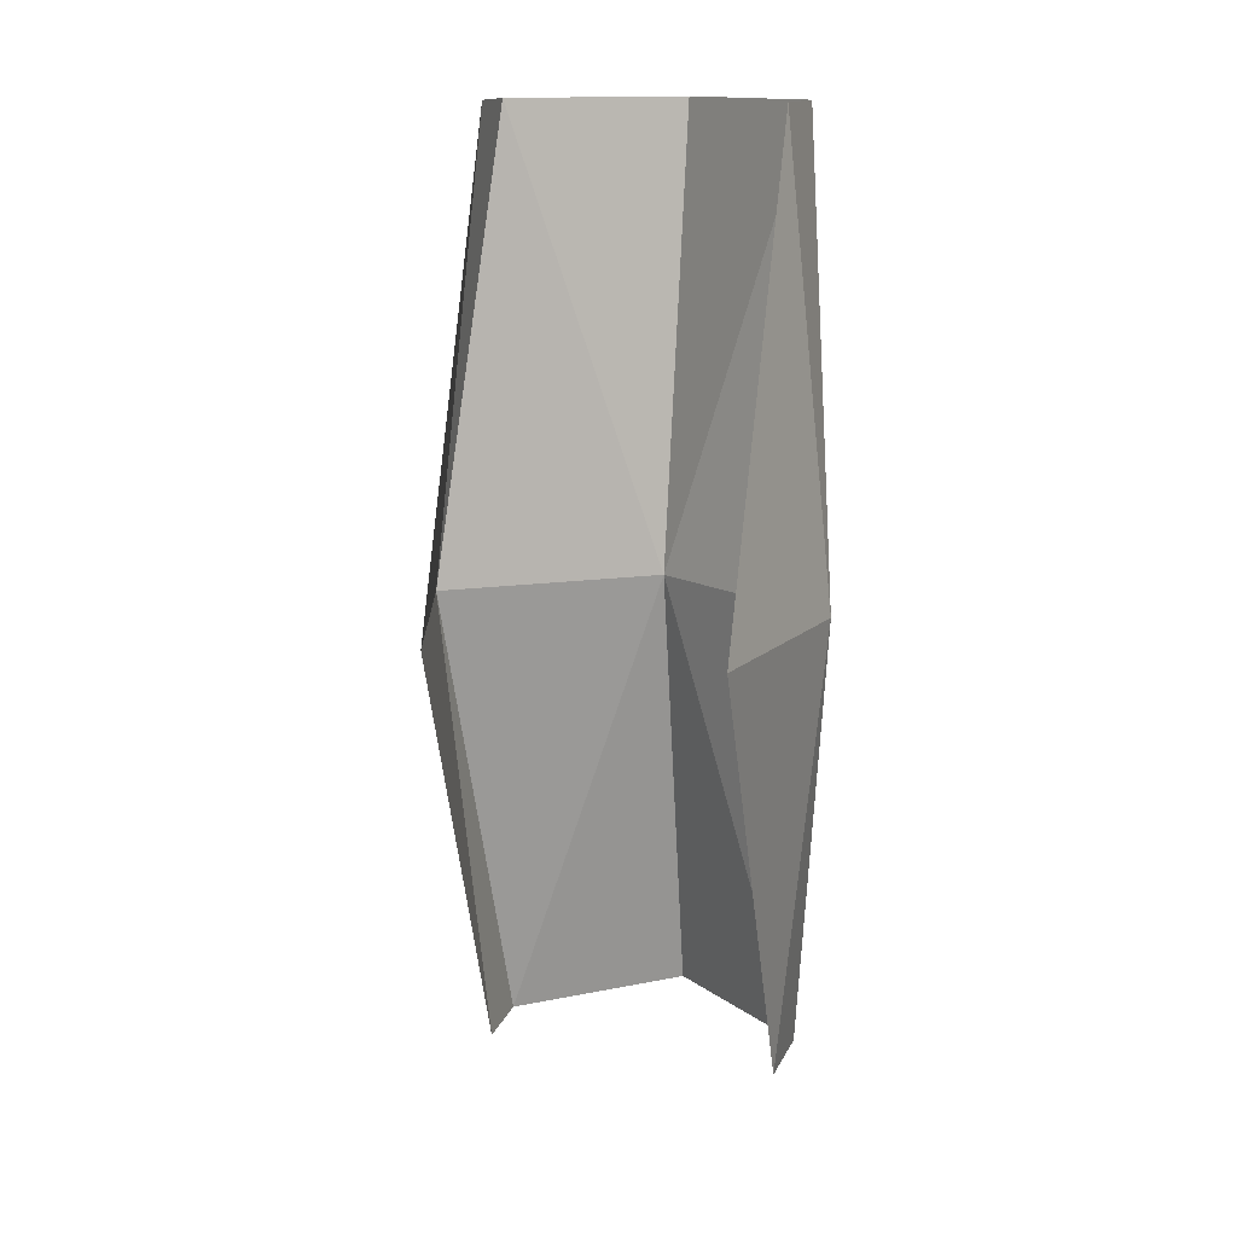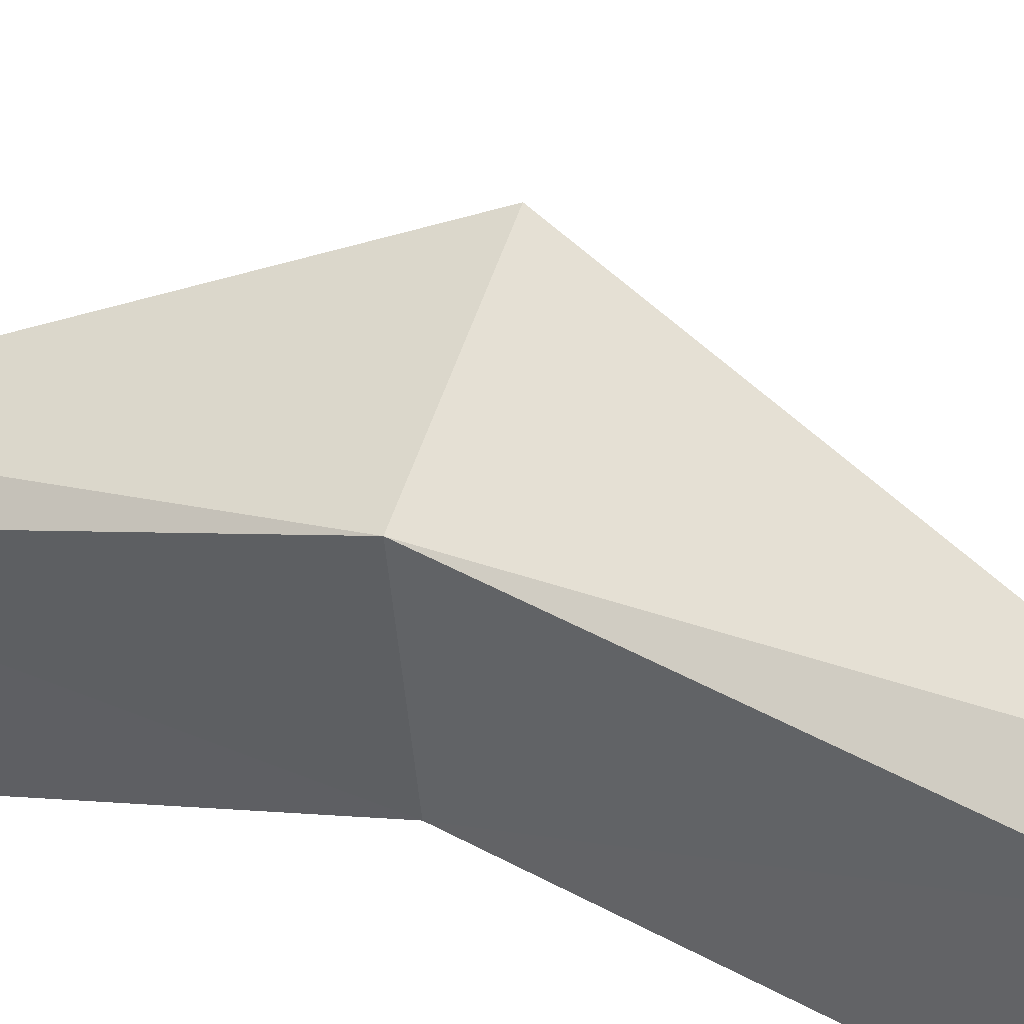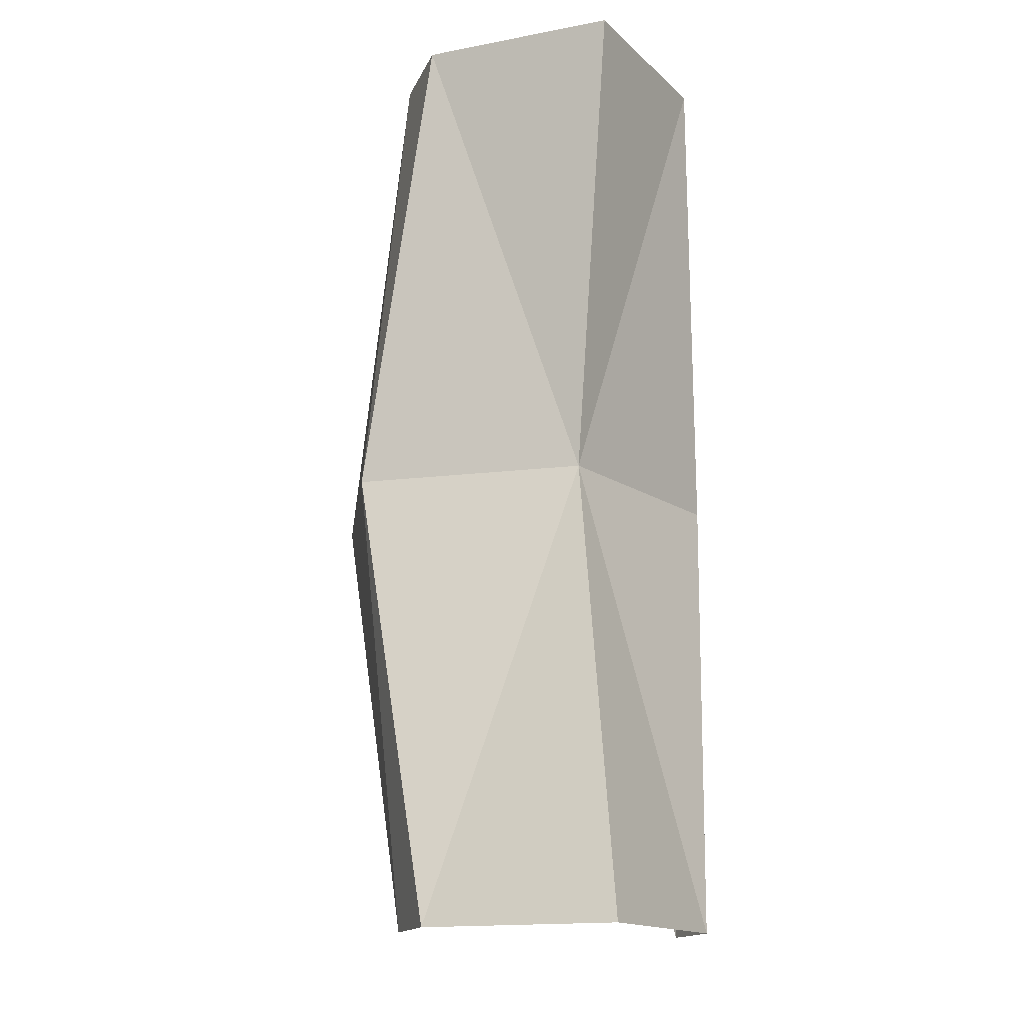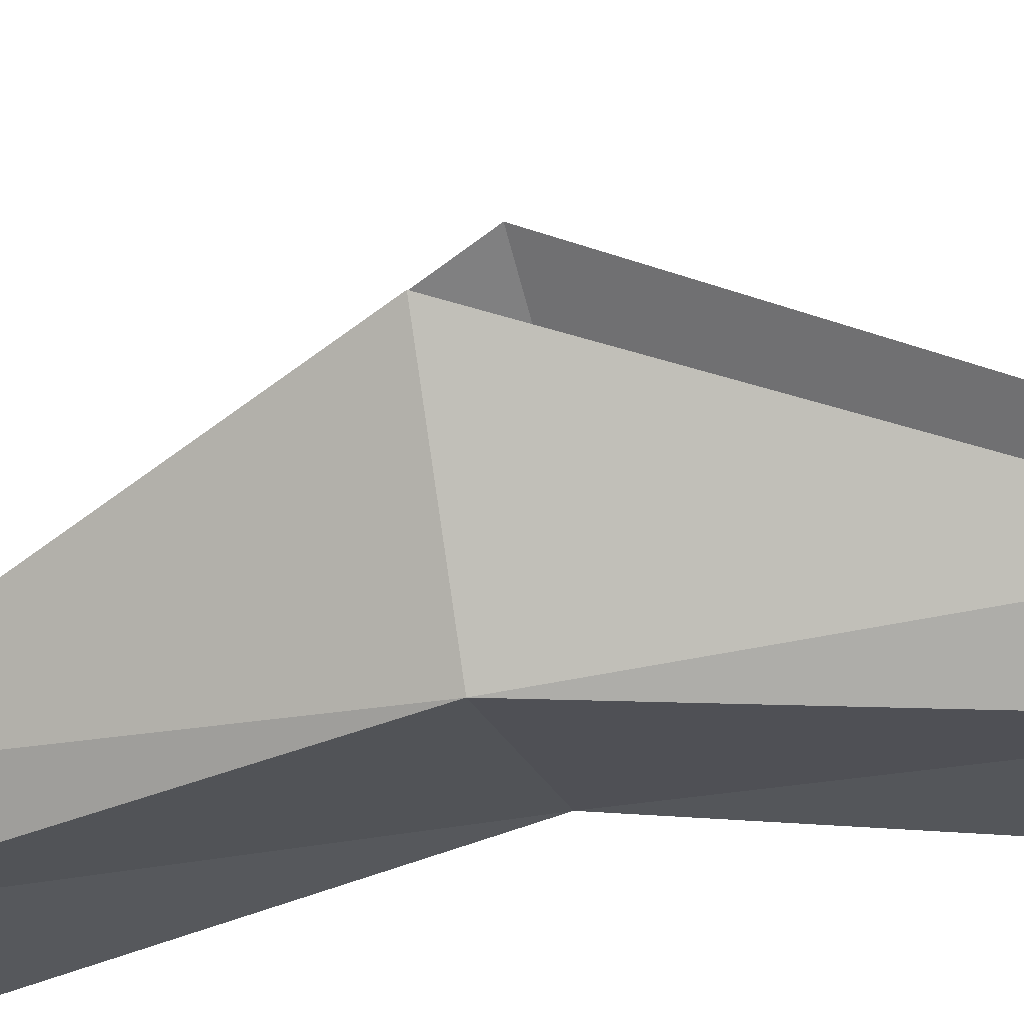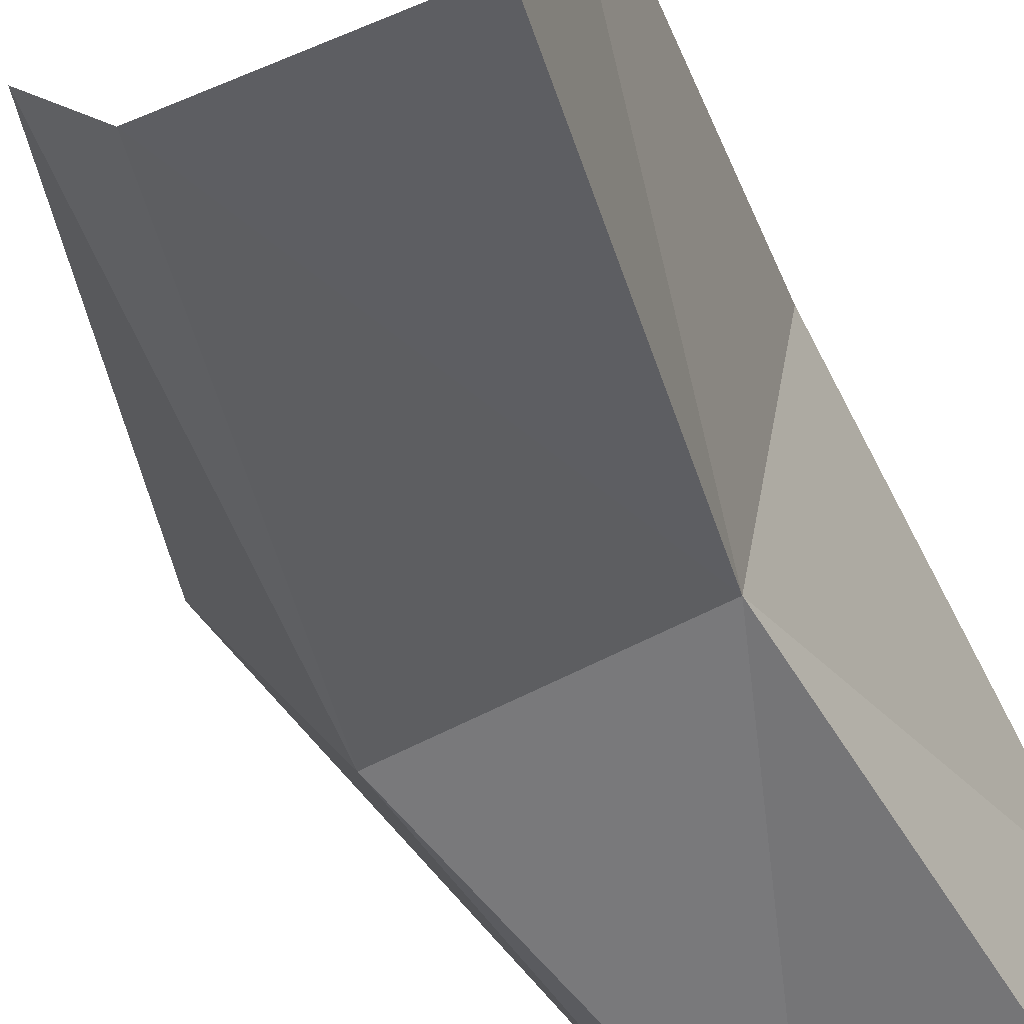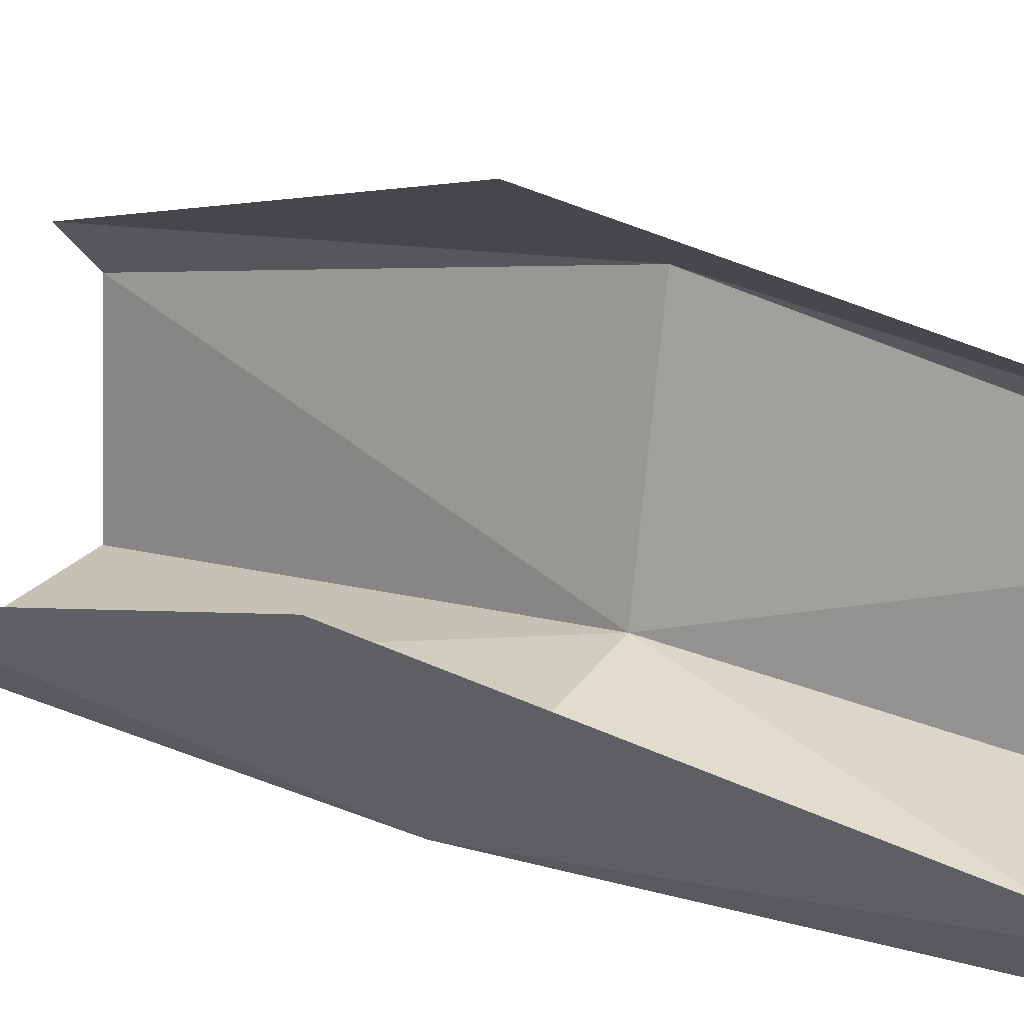
<metadata>
{"format":"obj","ext":"obj","renderer":"f3d","projection":"perspective","resolution":1024,"background":"white","views":[{"elev":13.9,"azim":-118.8,"up":"+Z"},{"elev":34.9,"azim":111.9,"up":"+Y"},{"elev":-15.8,"azim":25.7,"up":"+Z"},{"elev":-31.8,"azim":-74.6,"up":"+Y"},{"elev":-47.5,"azim":23.3,"up":"+Y"},{"elev":21.6,"azim":-58.1,"up":"+Y"}]}
</metadata>
<code>
v -0.8688 1.33 0
v -0.8688 1.33 2
v -0.8992 0.9051 0
v -0.8992 0.9051 2
v -0.9814 1.439 -0.00092
v -0.9647 1.423 1.999
v -1.324 0.8747 0
v -1.324 0.8747 2
v -0.9369 1.531 1
v -1.033 1.039 1
v -1.528 0.9403 1
v -1.786 1.339 1
v -1.463 1.021 2
v -1.451 1.008 0
v -1.347 1.749 0.9935
f 2 10 9
f 10 8 11
f 11 13 12
f 6 9 15
f 5 9 1
f 11 14 7
f 10 7 3
f 1 10 3
f 2 4 10
f 10 4 8
f 11 8 13
f 6 2 9
f 5 15 9
f 11 12 14
f 10 11 7
f 1 9 10

</code>
